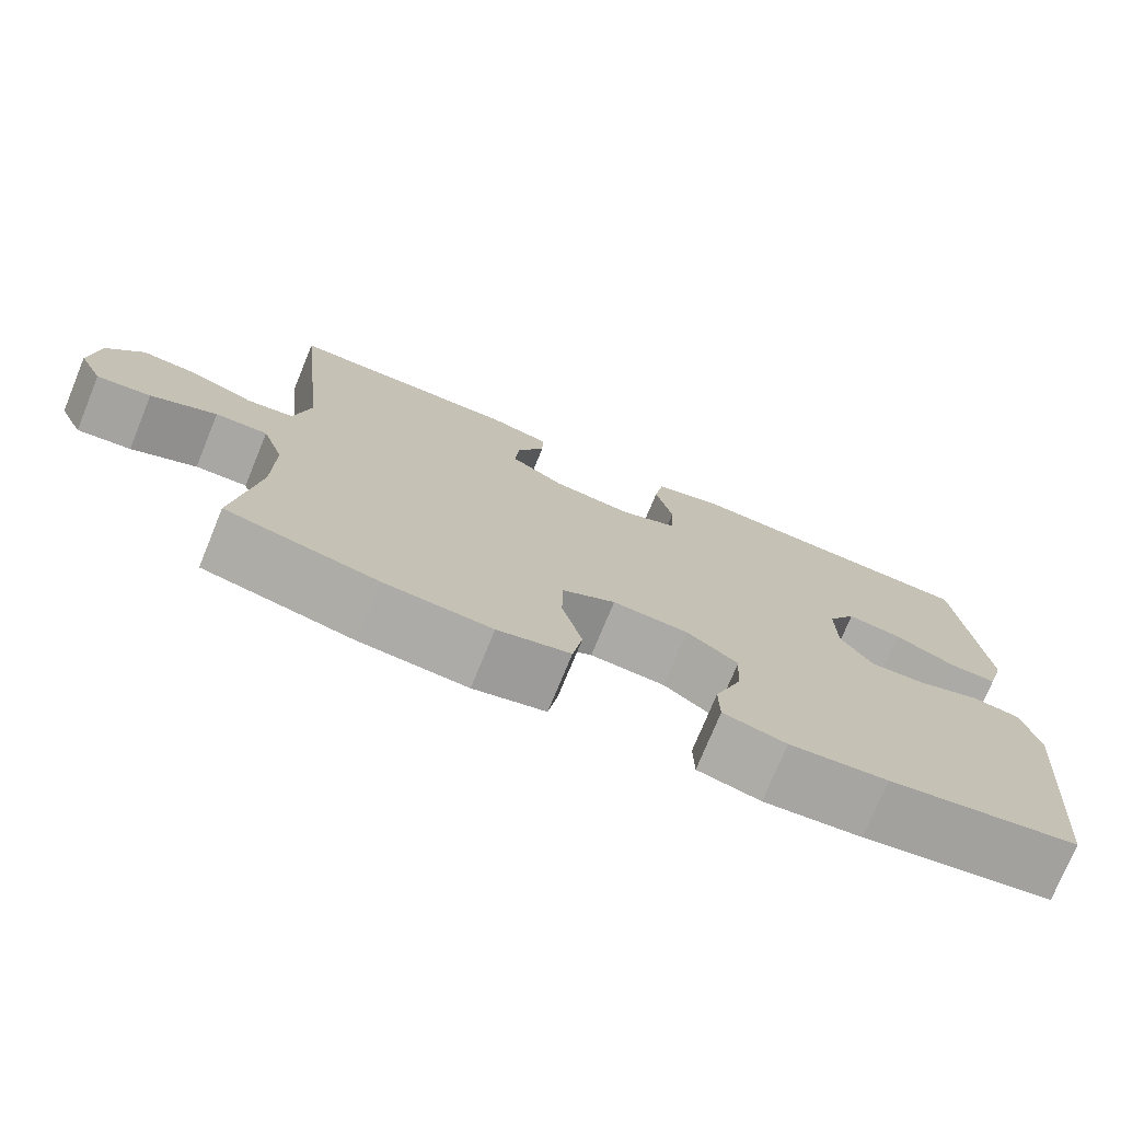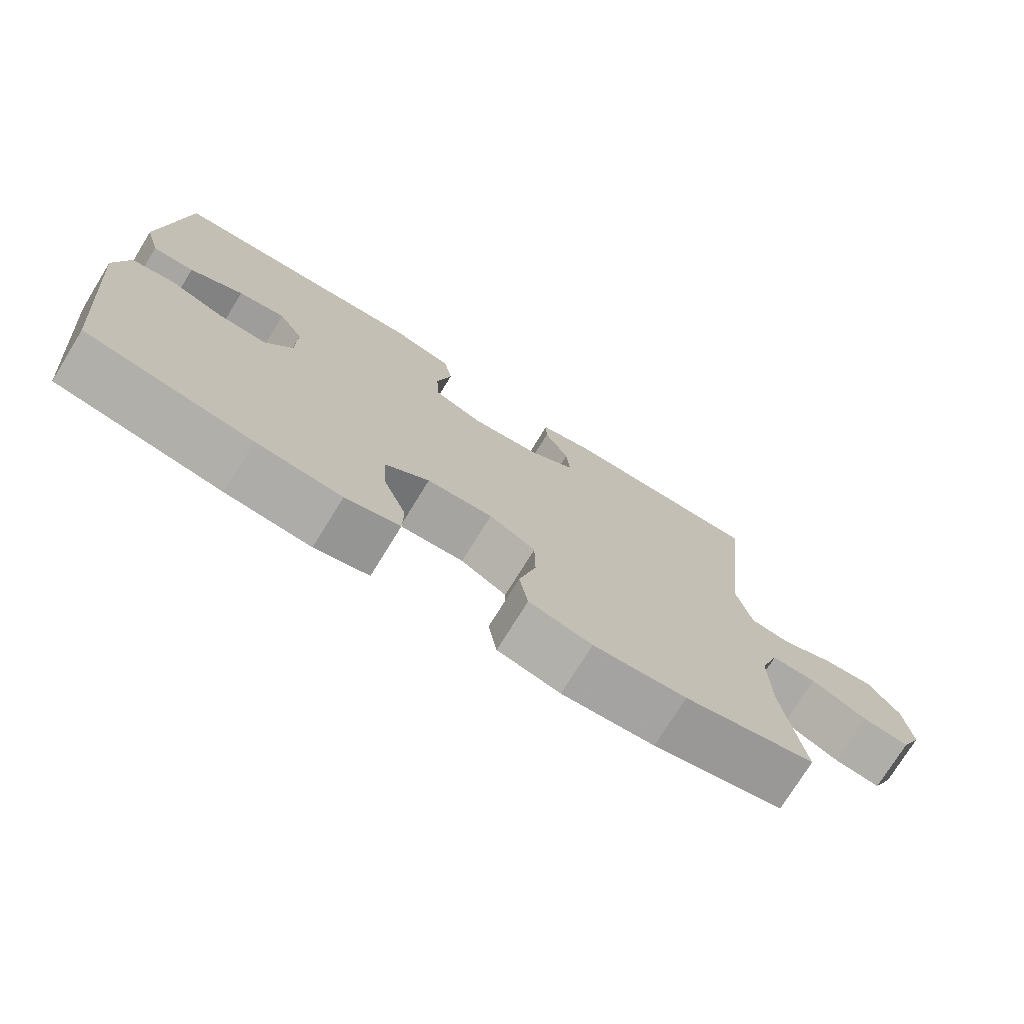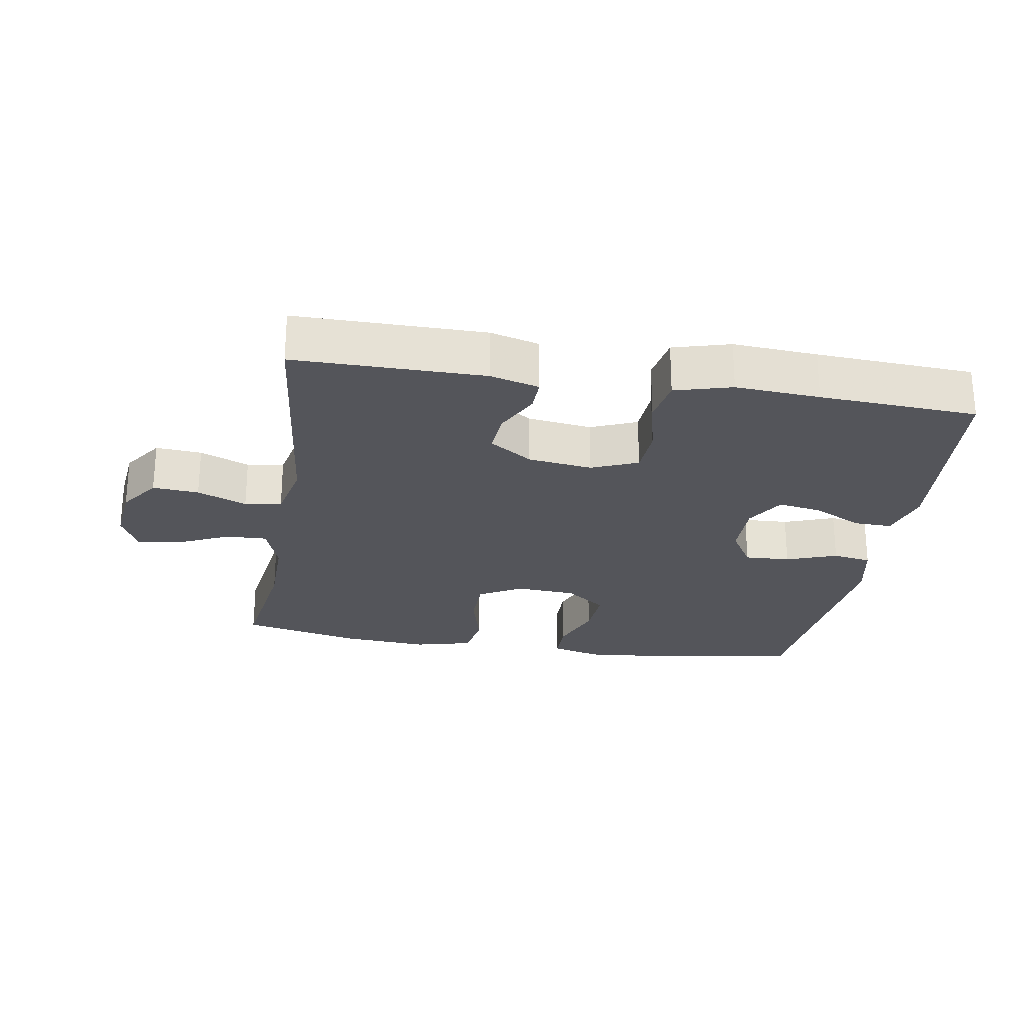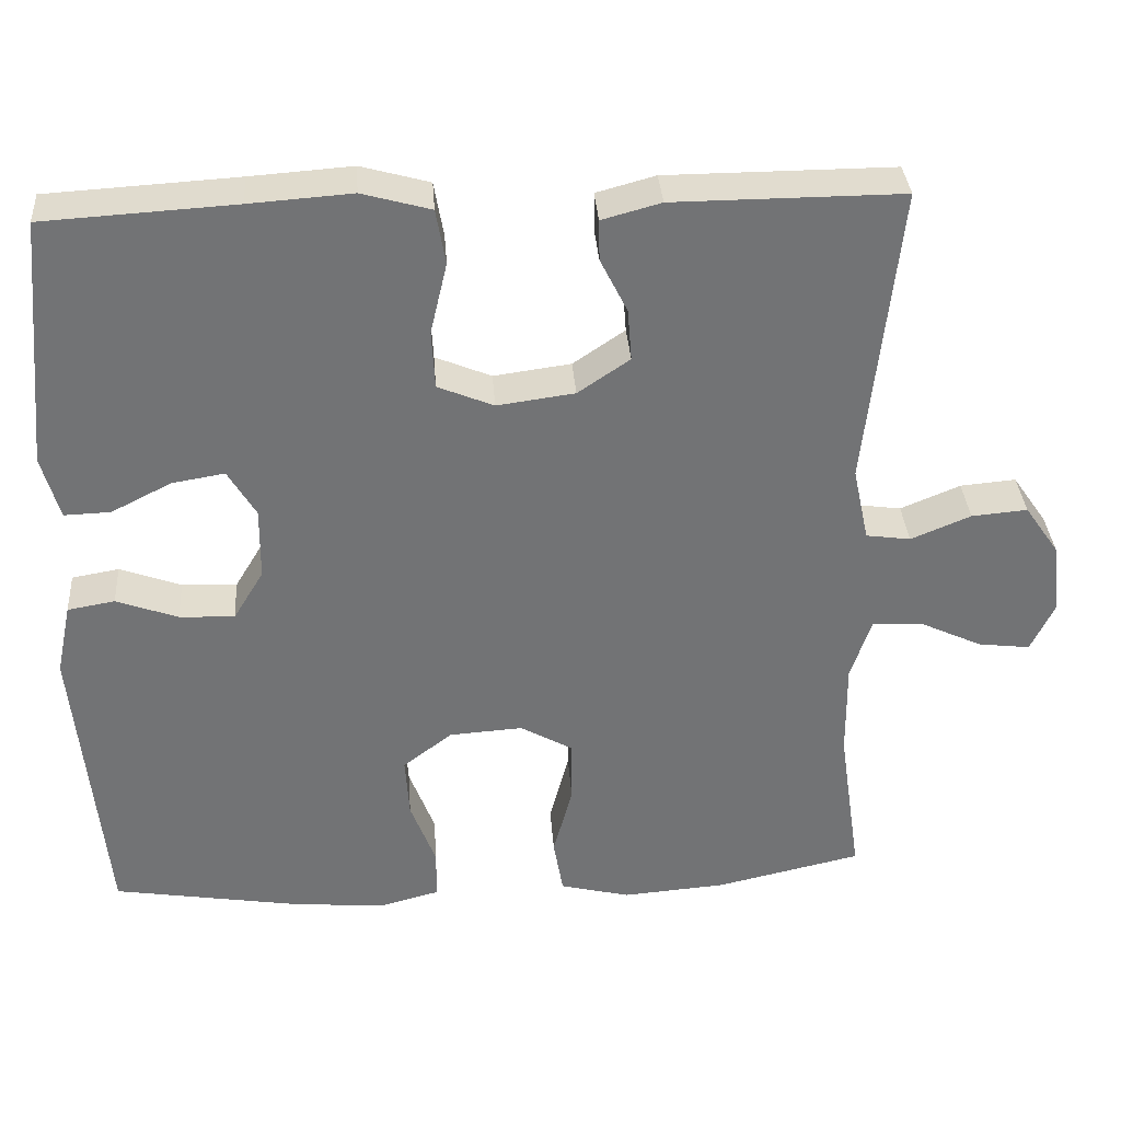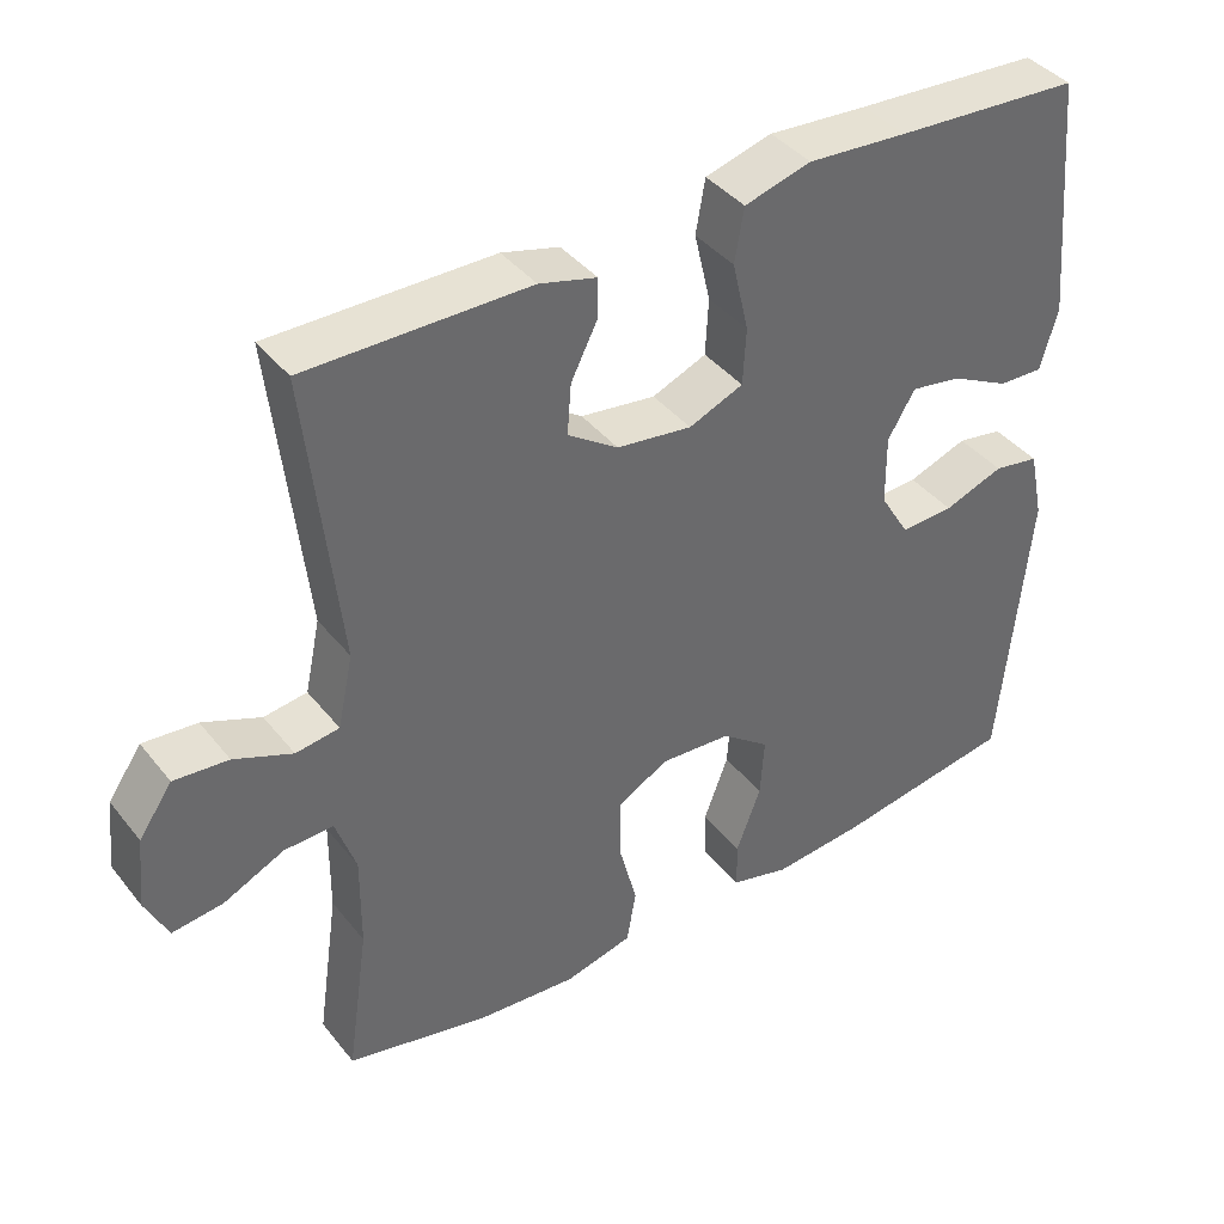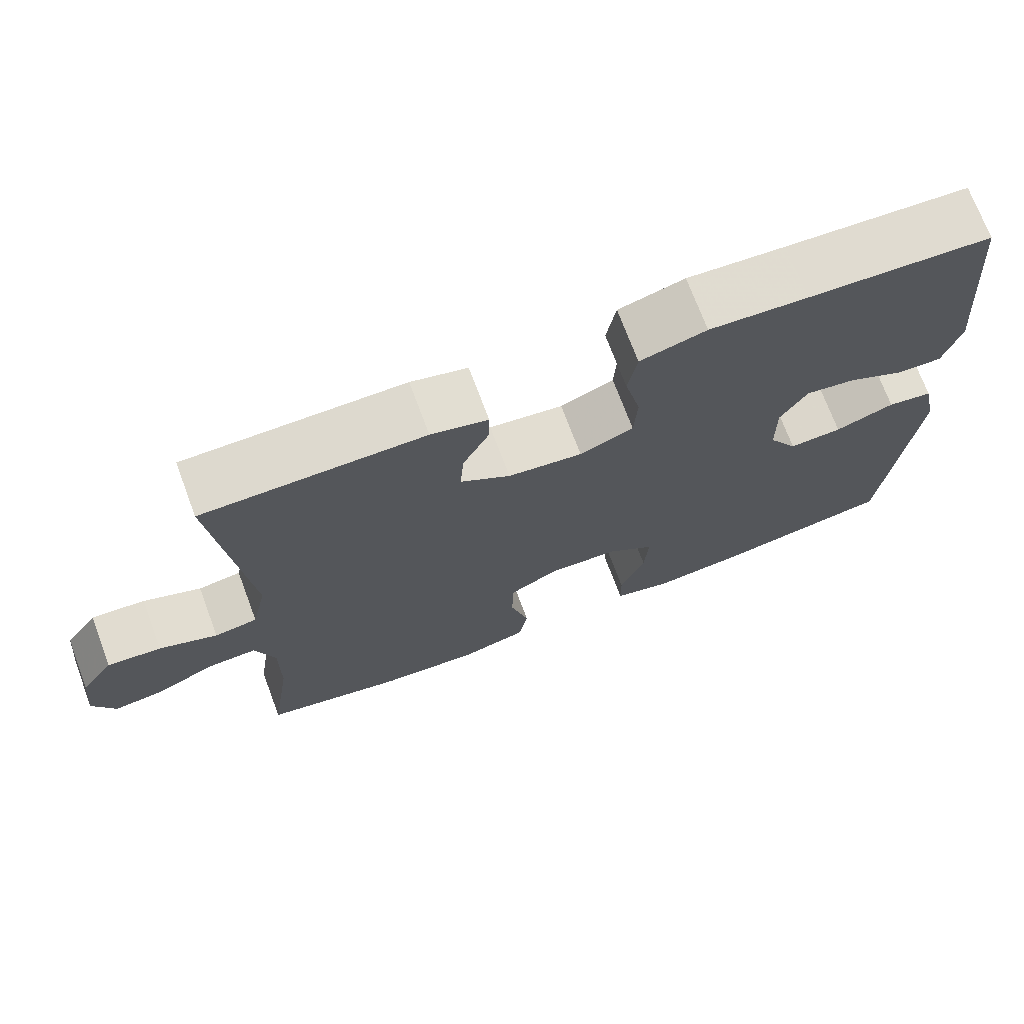
<metadata>
{"format":"obj","ext":"obj","renderer":"f3d","projection":"perspective","resolution":1024,"background":"white","views":[{"elev":-75.3,"azim":-22.3,"up":"+Z"},{"elev":-75.1,"azim":148.3,"up":"+Z"},{"elev":-25.0,"azim":-9.3,"up":"+Y"},{"elev":34.5,"azim":175.9,"up":"+Z"},{"elev":40.1,"azim":-34.6,"up":"+Z"},{"elev":71.9,"azim":-20.5,"up":"+Z"}]}
</metadata>
<code>
v 0.5 0.07 0.5
v 0.529 0.07 0.185
v 0.507 0.07 0.106
v 0.449 0.07 0.108
v 0.374 0.07 0.146
v 0.308 0.07 0.157
v 0.273 0.07 0.098
v 0.274 0.07 0.008
v 0.312 0.07 -0.055
v 0.381 0.07 -0.052
v 0.458 0.07 -0.024
v 0.517 0.07 -0.034
v 0.536 0.07 -0.124
v 0.5 0.07 -0.5
v 0.268 0.07 -0.538
v 0.149 0.07 -0.549
v 0.073 0.07 -0.529
v 0.072 0.07 -0.467
v 0.104 0.07 -0.382
v 0.109 0.07 -0.305
v 0.047 0.07 -0.258
v -0.045 0.07 -0.252
v -0.11 0.07 -0.289
v -0.111 0.07 -0.367
v -0.087 0.07 -0.459
v -0.099 0.07 -0.529
v -0.187 0.07 -0.551
v -0.317 0.07 -0.541
v -0.5 0.07 -0.5
v -0.472 0.07 -0.306
v -0.471 0.07 -0.185
v -0.497 0.07 -0.109
v -0.56 0.07 -0.111
v -0.639 0.07 -0.148
v -0.704 0.07 -0.156
v -0.733 0.07 -0.095
v -0.723 0.07 -0.004
v -0.68 0.07 0.058
v -0.61 0.07 0.052
v -0.535 0.07 0.021
v -0.479 0.07 0.029
v -0.459 0.07 0.122
v -0.5 0.07 0.5
v -0.214 0.07 0.499
v -0.14 0.07 0.479
v -0.141 0.07 0.428
v -0.175 0.07 0.36
v -0.18 0.07 0.295
v -0.115 0.07 0.251
v -0.018 0.07 0.238
v 0.052 0.07 0.267
v 0.056 0.07 0.34
v 0.035 0.07 0.43
v 0.047 0.07 0.499
v 0.133 0.07 0.523
v 0.261 0.07 0.514
v 0.5 0 0.5
v 0.529 0 0.185
v 0.507 0 0.106
v 0.449 0 0.108
v 0.374 0 0.146
v 0.308 0 0.157
v 0.273 0 0.098
v 0.274 0 0.008
v 0.312 0 -0.055
v 0.381 0 -0.052
v 0.458 0 -0.024
v 0.517 0 -0.034
v 0.536 0 -0.124
v 0.5 0 -0.5
v 0.268 0 -0.538
v 0.149 0 -0.549
v 0.073 0 -0.529
v 0.072 0 -0.467
v 0.104 0 -0.382
v 0.109 0 -0.305
v 0.047 0 -0.258
v -0.045 0 -0.252
v -0.11 0 -0.289
v -0.111 0 -0.367
v -0.087 0 -0.459
v -0.099 0 -0.529
v -0.187 0 -0.551
v -0.317 0 -0.541
v -0.5 0 -0.5
v -0.472 0 -0.306
v -0.471 0 -0.185
v -0.497 0 -0.109
v -0.56 0 -0.111
v -0.639 0 -0.148
v -0.704 0 -0.156
v -0.733 0 -0.095
v -0.723 0 -0.004
v -0.68 0 0.058
v -0.61 0 0.052
v -0.535 0 0.021
v -0.479 0 0.029
v -0.459 0 0.122
v -0.5 0 0.5
v -0.214 0 0.499
v -0.14 0 0.479
v -0.141 0 0.428
v -0.175 0 0.36
v -0.18 0 0.295
v -0.115 0 0.251
v -0.018 0 0.238
v 0.052 0 0.267
v 0.056 0 0.34
v 0.035 0 0.43
v 0.047 0 0.499
v 0.133 0 0.523
v 0.261 0 0.514
f 54 55 56
f 53 54 56
f 52 53 56
f 1 2 3
f 56 1 3
f 52 56 3
f 51 52 3
f 45 46 47
f 44 45 47
f 43 44 47
f 42 43 47
f 41 42 47 48
f 38 39 40
f 37 38 40
f 36 37 40
f 35 36 40
f 34 35 40
f 33 34 40
f 32 33 40 41
f 41 48 49
f 32 41 49
f 31 32 49
f 28 29 30
f 27 28 30
f 26 27 30
f 25 26 30
f 24 25 30
f 30 31 49
f 24 30 49
f 23 24 49
f 17 18 19
f 16 17 19
f 15 16 19
f 14 15 19
f 13 14 19
f 12 13 19
f 11 12 19
f 10 11 19
f 9 10 19 20
f 8 9 20 21
f 3 4 5
f 51 3 5
f 50 51 5 6
f 50 6 7
f 49 50 7
f 23 49 7
f 22 23 7
f 7 8 21 22
f 112 111 110
f 112 110 109
f 112 109 108
f 59 58 57
f 59 57 112
f 59 112 108
f 59 108 107
f 103 102 101
f 103 101 100
f 103 100 99
f 103 99 98
f 104 103 98 97
f 96 95 94
f 96 94 93
f 96 93 92
f 96 92 91
f 96 91 90
f 96 90 89
f 97 96 89 88
f 105 104 97
f 105 97 88
f 105 88 87
f 86 85 84
f 86 84 83
f 86 83 82
f 86 82 81
f 86 81 80
f 105 87 86
f 105 86 80
f 105 80 79
f 75 74 73
f 75 73 72
f 75 72 71
f 75 71 70
f 75 70 69
f 75 69 68
f 75 68 67
f 75 67 66
f 76 75 66 65
f 77 76 65 64
f 61 60 59
f 61 59 107
f 62 61 107 106
f 63 62 106
f 63 106 105
f 63 105 79
f 63 79 78
f 78 77 64 63
f 1 57 58 2
f 2 58 59 3
f 3 59 60 4
f 4 60 61 5
f 5 61 62 6
f 6 62 63 7
f 7 63 64 8
f 8 64 65 9
f 9 65 66 10
f 10 66 67 11
f 11 67 68 12
f 12 68 69 13
f 13 69 70 14
f 14 70 71 15
f 15 71 72 16
f 16 72 73 17
f 17 73 74 18
f 18 74 75 19
f 19 75 76 20
f 20 76 77 21
f 21 77 78 22
f 22 78 79 23
f 23 79 80 24
f 24 80 81 25
f 25 81 82 26
f 26 82 83 27
f 27 83 84 28
f 28 84 85 29
f 29 85 86 30
f 30 86 87 31
f 31 87 88 32
f 32 88 89 33
f 33 89 90 34
f 34 90 91 35
f 35 91 92 36
f 36 92 93 37
f 37 93 94 38
f 38 94 95 39
f 39 95 96 40
f 40 96 97 41
f 41 97 98 42
f 42 98 99 43
f 43 99 100 44
f 44 100 101 45
f 45 101 102 46
f 46 102 103 47
f 47 103 104 48
f 48 104 105 49
f 49 105 106 50
f 50 106 107 51
f 51 107 108 52
f 52 108 109 53
f 53 109 110 54
f 54 110 111 55
f 55 111 112 56
f 56 112 57 1

</code>
